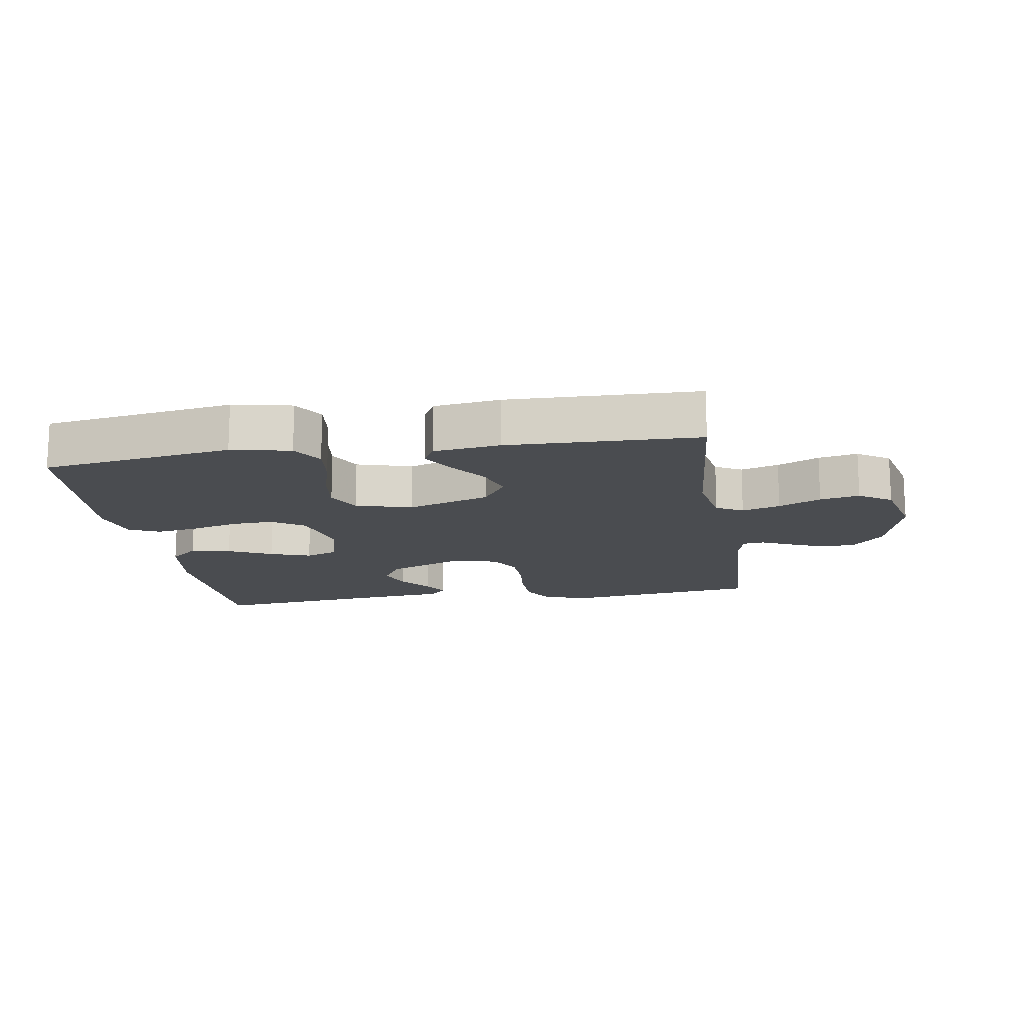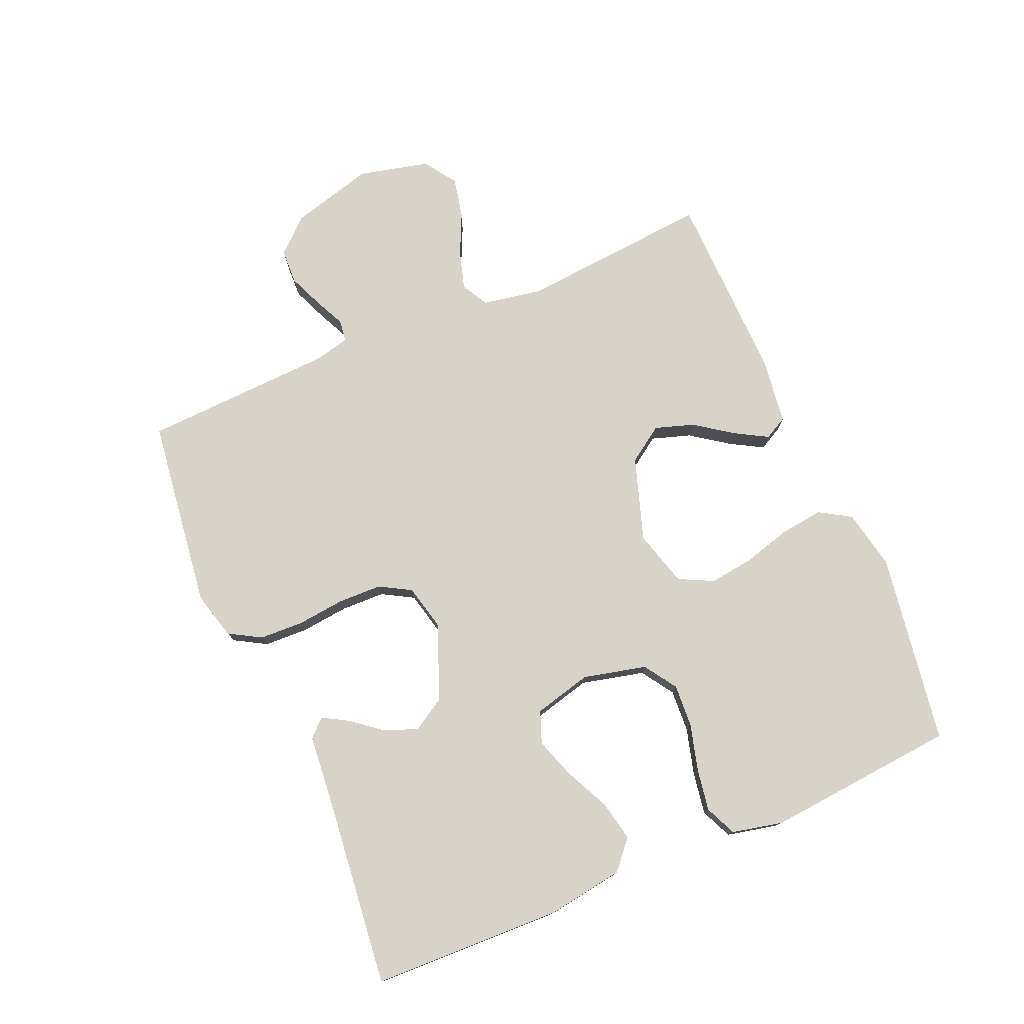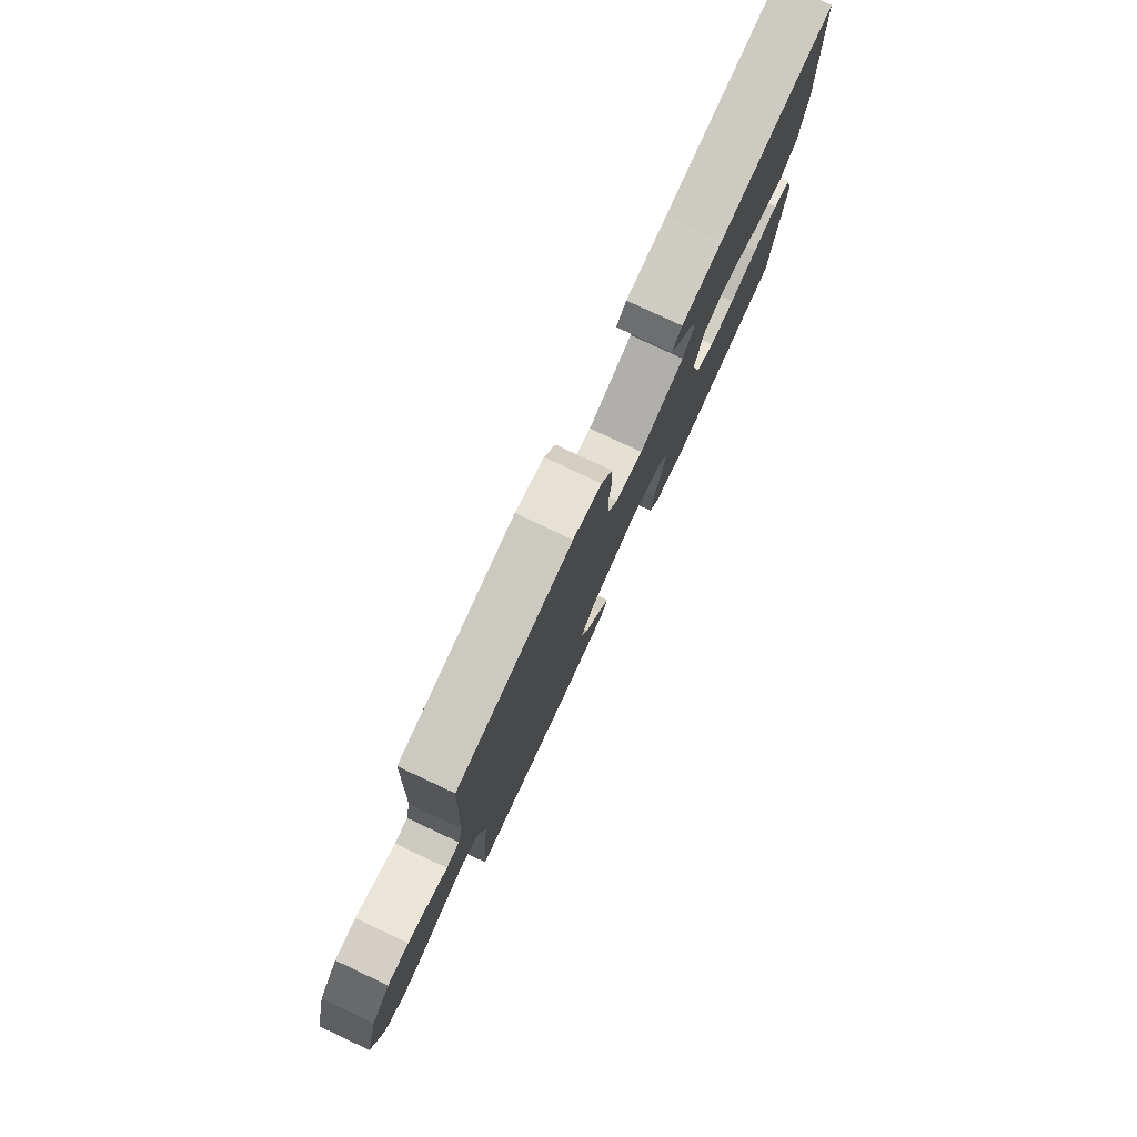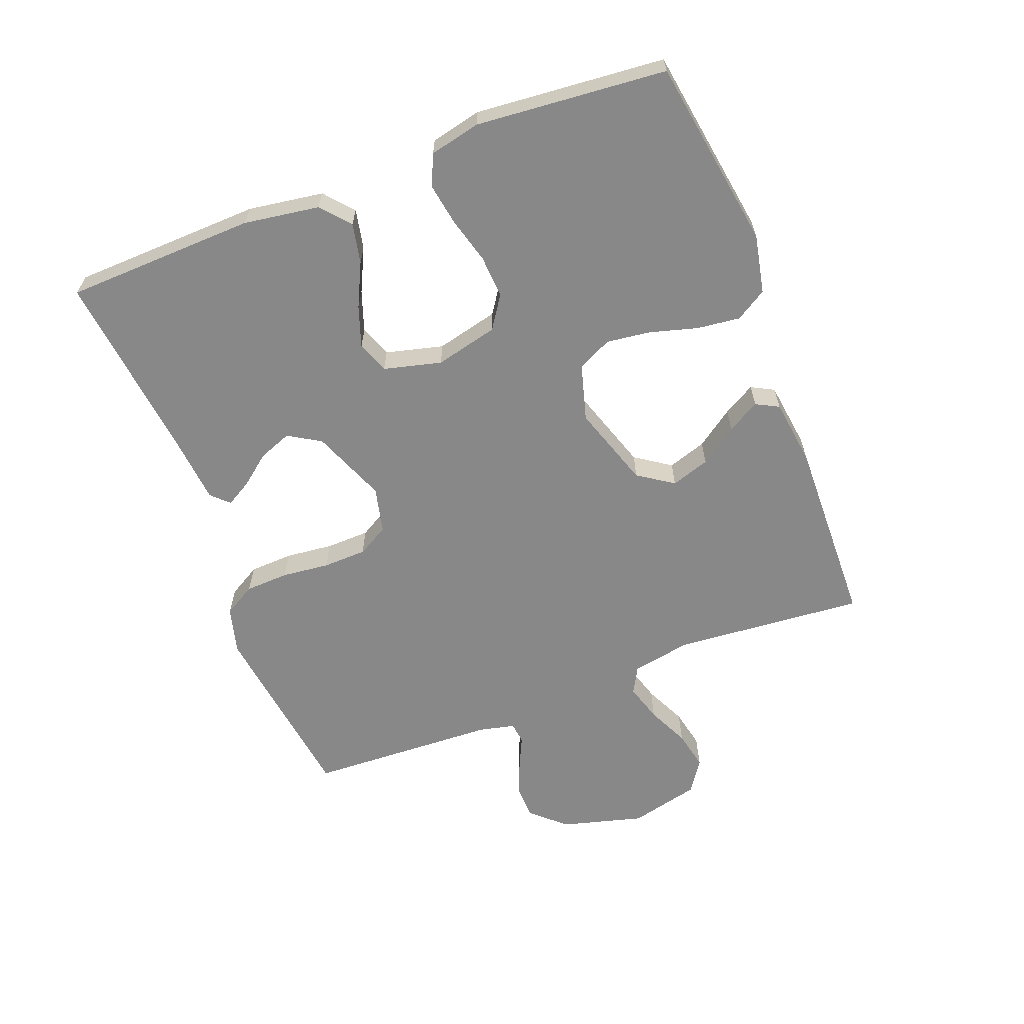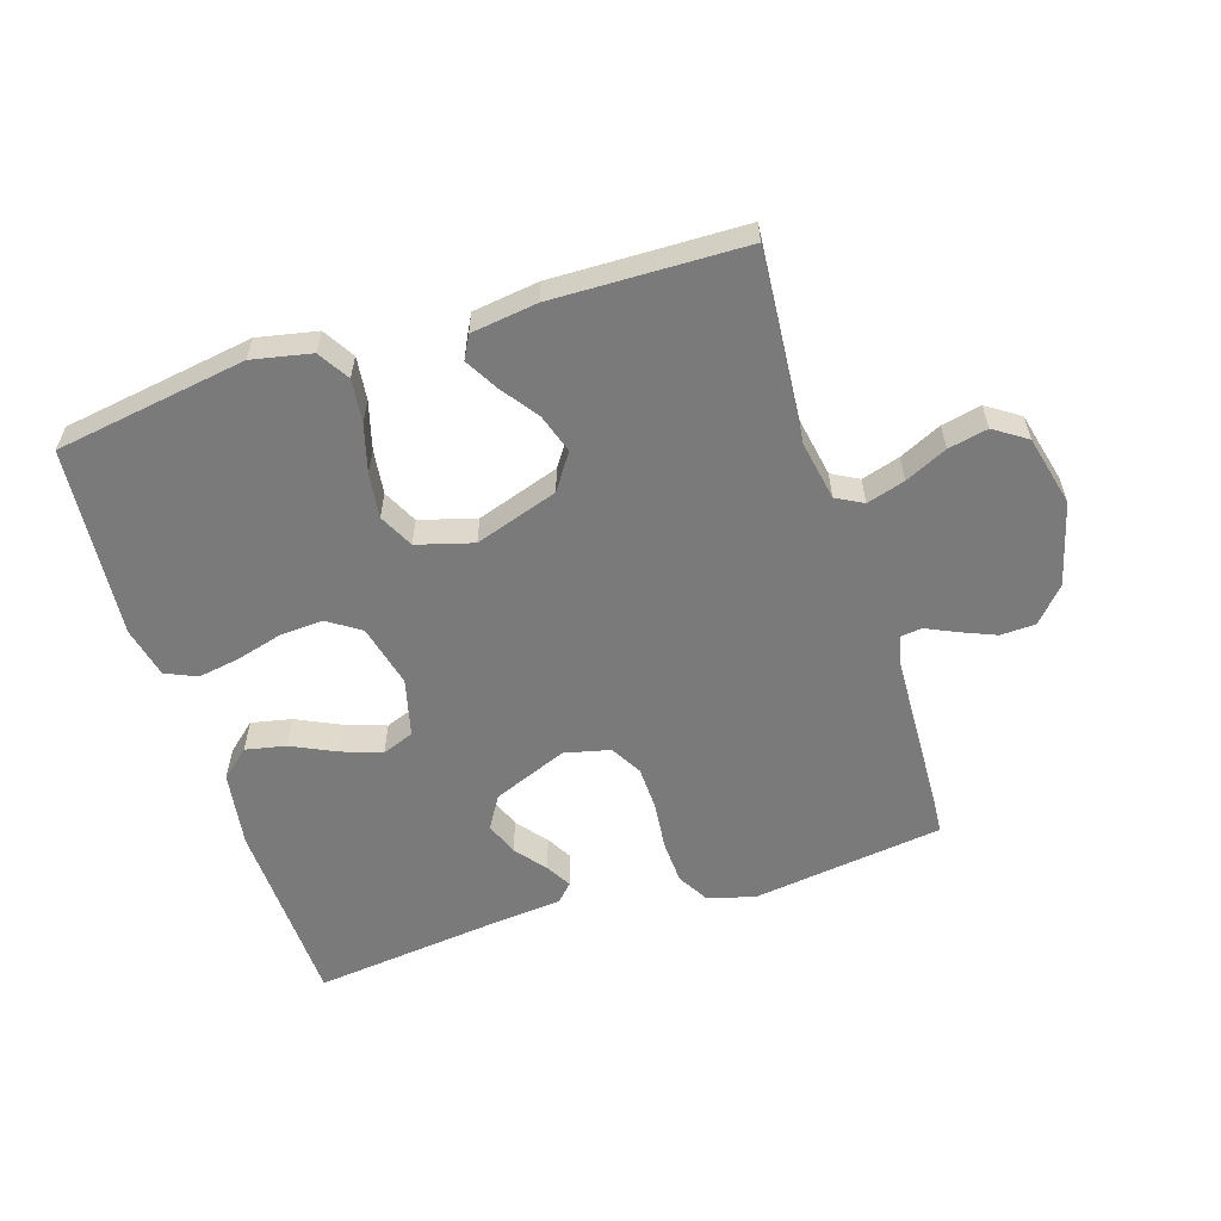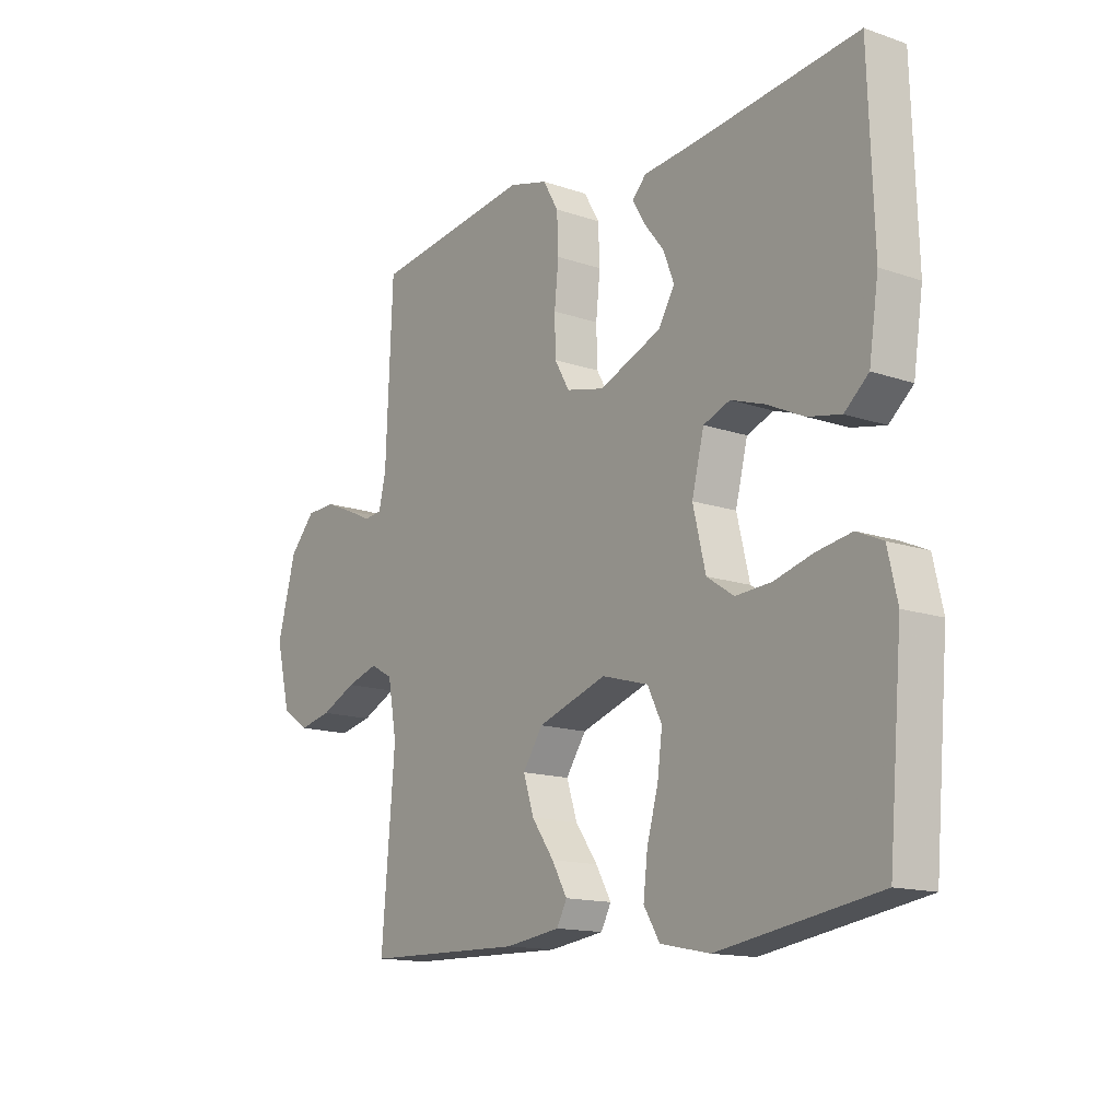
<metadata>
{"format":"obj","ext":"obj","renderer":"f3d","projection":"perspective","resolution":1024,"background":"white","views":[{"elev":-15.0,"azim":-171.0,"up":"+Y"},{"elev":77.0,"azim":66.7,"up":"+Y"},{"elev":79.2,"azim":-64.9,"up":"+Z"},{"elev":-62.7,"azim":111.0,"up":"+Y"},{"elev":-58.1,"azim":-162.3,"up":"+Y"},{"elev":-14.4,"azim":53.2,"up":"+Z"}]}
</metadata>
<code>
v 0.5 0.07 -0.5
v 0.2 0.07 -0.547
v 0.107 0.07 -0.528
v 0.077 0.07 -0.479
v 0.085 0.07 -0.411
v 0.106 0.07 -0.336
v 0.115 0.07 -0.266
v 0.088 0.07 -0.212
v 0 0.07 -0.187
v -0.13 0.07 -0.23
v -0.168 0.07 -0.286
v -0.148 0.07 -0.347
v -0.106 0.07 -0.406
v -0.077 0.07 -0.457
v -0.096 0.07 -0.493
v -0.2 0.07 -0.507
v -0.5 0.07 -0.5
v -0.475 0.07 -0.2
v -0.492 0.07 -0.106
v -0.534 0.07 -0.083
v -0.594 0.07 -0.101
v -0.66 0.07 -0.132
v -0.722 0.07 -0.145
v -0.773 0.07 -0.111
v -0.8 0.07 0
v -0.765 0.07 0.13
v -0.717 0.07 0.183
v -0.662 0.07 0.185
v -0.607 0.07 0.162
v -0.56 0.07 0.14
v -0.526 0.07 0.144
v -0.513 0.07 0.2
v -0.5 0.07 0.5
v -0.2 0.07 0.54
v -0.126 0.07 0.52
v -0.097 0.07 0.47
v -0.094 0.07 0.401
v -0.102 0.07 0.326
v -0.1 0.07 0.257
v -0.072 0.07 0.208
v 0 0.07 0.191
v 0.117 0.07 0.238
v 0.148 0.07 0.289
v 0.128 0.07 0.341
v 0.09 0.07 0.389
v 0.067 0.07 0.429
v 0.093 0.07 0.456
v 0.2 0.07 0.466
v 0.5 0.07 0.5
v 0.51 0.07 0.2
v 0.492 0.07 0.081
v 0.447 0.07 0.042
v 0.384 0.07 0.055
v 0.315 0.07 0.088
v 0.251 0.07 0.11
v 0.201 0.07 0.091
v 0.178 0.07 0
v 0.202 0.07 -0.099
v 0.253 0.07 -0.133
v 0.32 0.07 -0.129
v 0.393 0.07 -0.109
v 0.459 0.07 -0.098
v 0.508 0.07 -0.12
v 0.526 0.07 -0.2
v 0.5 0 -0.5
v 0.2 0 -0.547
v 0.107 0 -0.528
v 0.077 0 -0.479
v 0.085 0 -0.411
v 0.106 0 -0.336
v 0.115 0 -0.266
v 0.088 0 -0.212
v 0 0 -0.187
v -0.13 0 -0.23
v -0.168 0 -0.286
v -0.148 0 -0.347
v -0.106 0 -0.406
v -0.077 0 -0.457
v -0.096 0 -0.493
v -0.2 0 -0.507
v -0.5 0 -0.5
v -0.475 0 -0.2
v -0.492 0 -0.106
v -0.534 0 -0.083
v -0.594 0 -0.101
v -0.66 0 -0.132
v -0.722 0 -0.145
v -0.773 0 -0.111
v -0.8 0 0
v -0.765 0 0.13
v -0.717 0 0.183
v -0.662 0 0.185
v -0.607 0 0.162
v -0.56 0 0.14
v -0.526 0 0.144
v -0.513 0 0.2
v -0.5 0 0.5
v -0.2 0 0.54
v -0.126 0 0.52
v -0.097 0 0.47
v -0.094 0 0.401
v -0.102 0 0.326
v -0.1 0 0.257
v -0.072 0 0.208
v 0 0 0.191
v 0.117 0 0.238
v 0.148 0 0.289
v 0.128 0 0.341
v 0.09 0 0.389
v 0.067 0 0.429
v 0.093 0 0.456
v 0.2 0 0.466
v 0.5 0 0.5
v 0.51 0 0.2
v 0.492 0 0.081
v 0.447 0 0.042
v 0.384 0 0.055
v 0.315 0 0.088
v 0.251 0 0.11
v 0.201 0 0.091
v 0.178 0 0
v 0.202 0 -0.099
v 0.253 0 -0.133
v 0.32 0 -0.129
v 0.393 0 -0.109
v 0.459 0 -0.098
v 0.508 0 -0.12
v 0.526 0 -0.2
f 60 61 62 63
f 59 60 63 64
f 51 52 53 54
f 51 54 55
f 48 49 50 51
f 48 51 55
f 44 45 46 47
f 43 44 47 48
f 35 36 37 38
f 35 38 39
f 32 33 34 35
f 31 32 35 39
f 27 28 29 30
f 25 26 27 30
f 25 30 31
f 21 22 23 24
f 20 21 24 25
f 15 16 17 18
f 15 18 19
f 12 13 14 15
f 12 15 19
f 11 12 19
f 10 11 19
f 9 10 19 20
f 3 4 5 6
f 3 6 7
f 2 3 7
f 59 64 1 2
f 58 59 2 7
f 57 58 7 8
f 56 57 8 9
f 43 48 55 56
f 42 43 56 9
f 41 42 9 20
f 40 41 20 25
f 25 31 39 40
f 127 126 125 124
f 128 127 124 123
f 118 117 116 115
f 119 118 115
f 115 114 113 112
f 119 115 112
f 111 110 109 108
f 112 111 108 107
f 102 101 100 99
f 103 102 99
f 99 98 97 96
f 103 99 96 95
f 94 93 92 91
f 94 91 90 89
f 95 94 89
f 88 87 86 85
f 89 88 85 84
f 82 81 80 79
f 83 82 79
f 79 78 77 76
f 83 79 76
f 83 76 75
f 83 75 74
f 84 83 74 73
f 70 69 68 67
f 71 70 67
f 71 67 66
f 66 65 128 123
f 71 66 123 122
f 72 71 122 121
f 73 72 121 120
f 120 119 112 107
f 73 120 107 106
f 84 73 106 105
f 89 84 105 104
f 104 103 95 89
f 1 65 66 2
f 2 66 67 3
f 3 67 68 4
f 4 68 69 5
f 5 69 70 6
f 6 70 71 7
f 7 71 72 8
f 8 72 73 9
f 9 73 74 10
f 10 74 75 11
f 11 75 76 12
f 12 76 77 13
f 13 77 78 14
f 14 78 79 15
f 15 79 80 16
f 16 80 81 17
f 17 81 82 18
f 18 82 83 19
f 19 83 84 20
f 20 84 85 21
f 21 85 86 22
f 22 86 87 23
f 23 87 88 24
f 24 88 89 25
f 25 89 90 26
f 26 90 91 27
f 27 91 92 28
f 28 92 93 29
f 29 93 94 30
f 30 94 95 31
f 31 95 96 32
f 32 96 97 33
f 33 97 98 34
f 34 98 99 35
f 35 99 100 36
f 36 100 101 37
f 37 101 102 38
f 38 102 103 39
f 39 103 104 40
f 40 104 105 41
f 41 105 106 42
f 42 106 107 43
f 43 107 108 44
f 44 108 109 45
f 45 109 110 46
f 46 110 111 47
f 47 111 112 48
f 48 112 113 49
f 49 113 114 50
f 50 114 115 51
f 51 115 116 52
f 52 116 117 53
f 53 117 118 54
f 54 118 119 55
f 55 119 120 56
f 56 120 121 57
f 57 121 122 58
f 58 122 123 59
f 59 123 124 60
f 60 124 125 61
f 61 125 126 62
f 62 126 127 63
f 63 127 128 64
f 64 128 65 1

</code>
